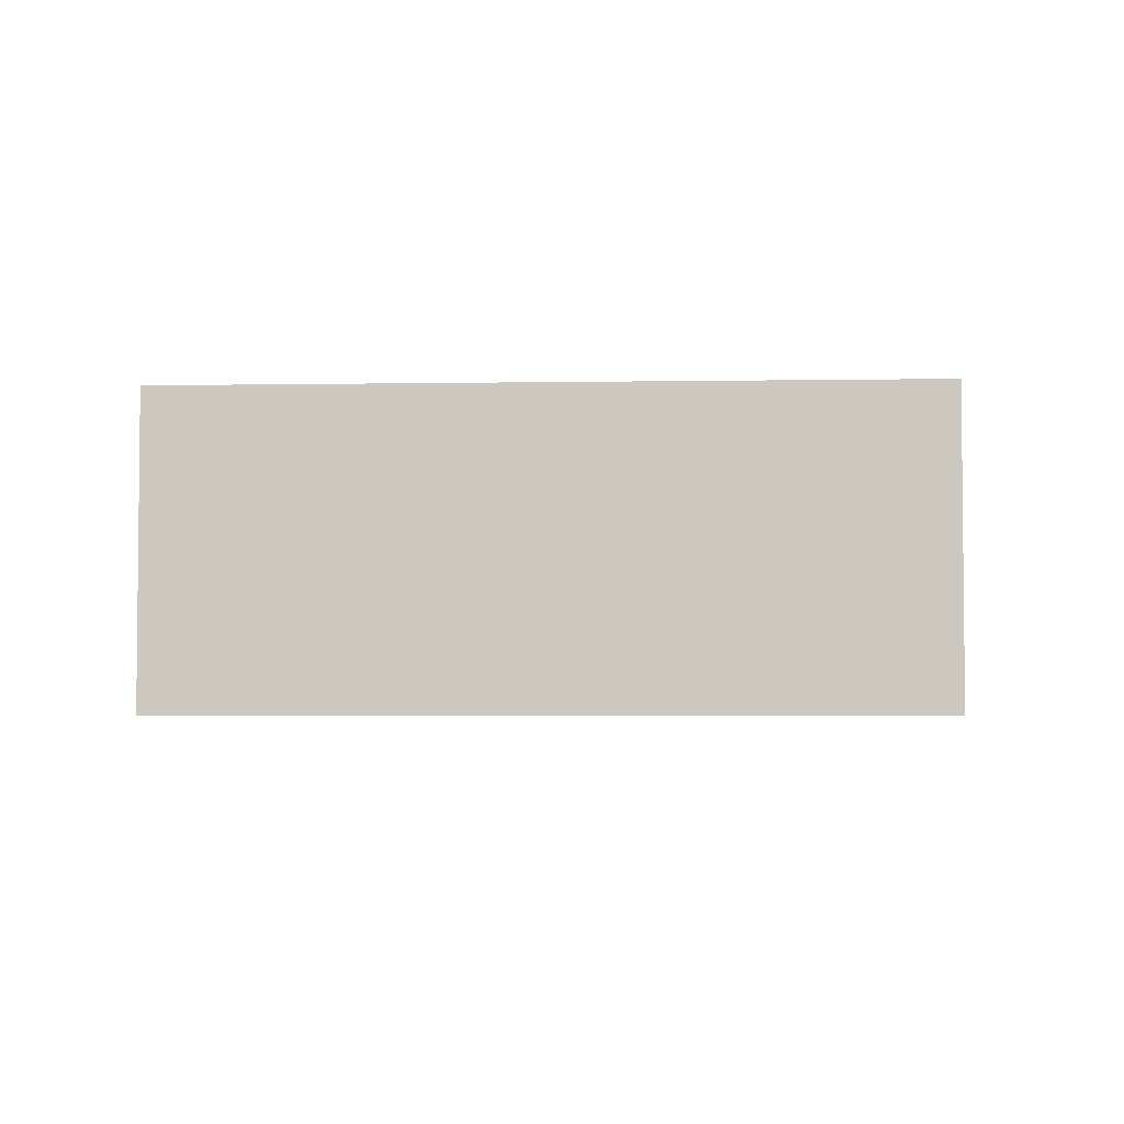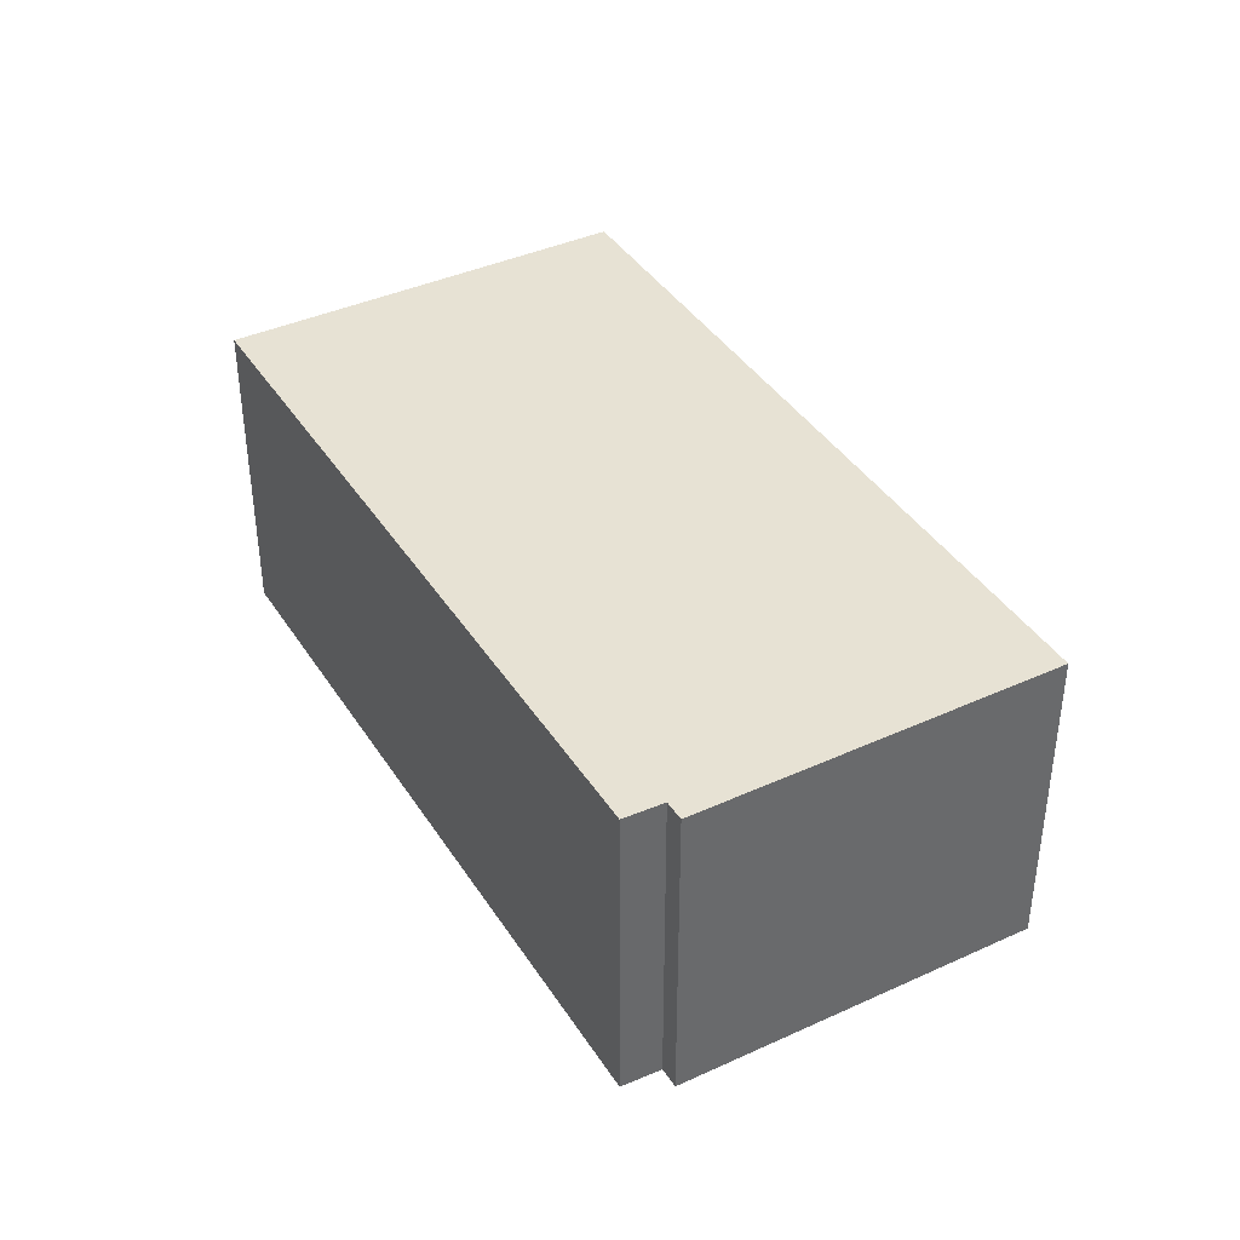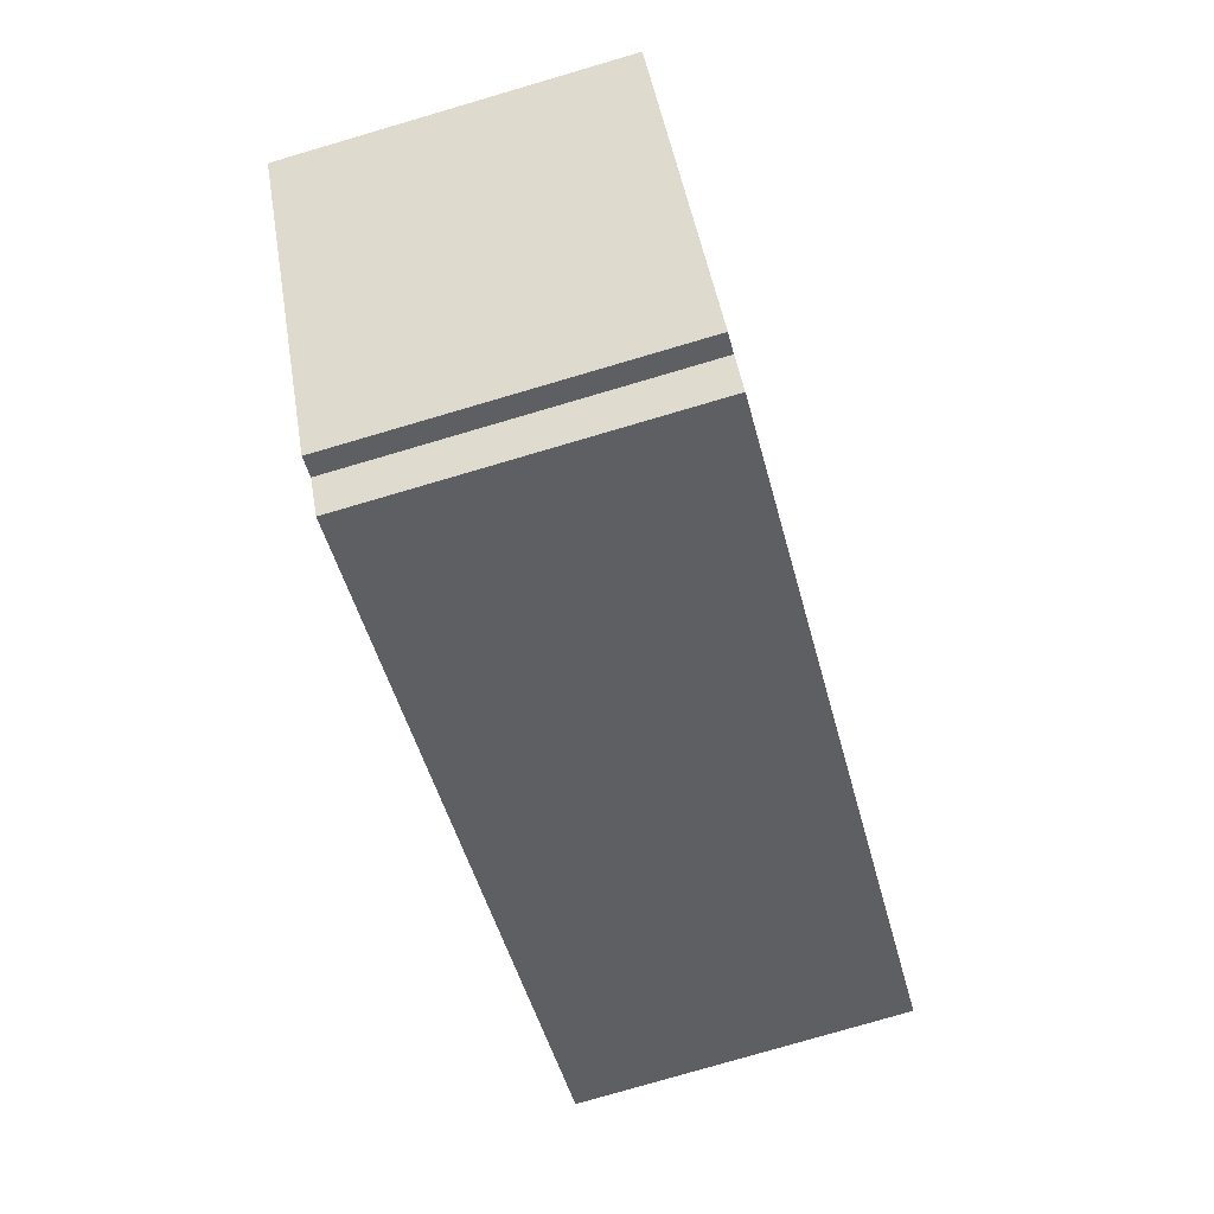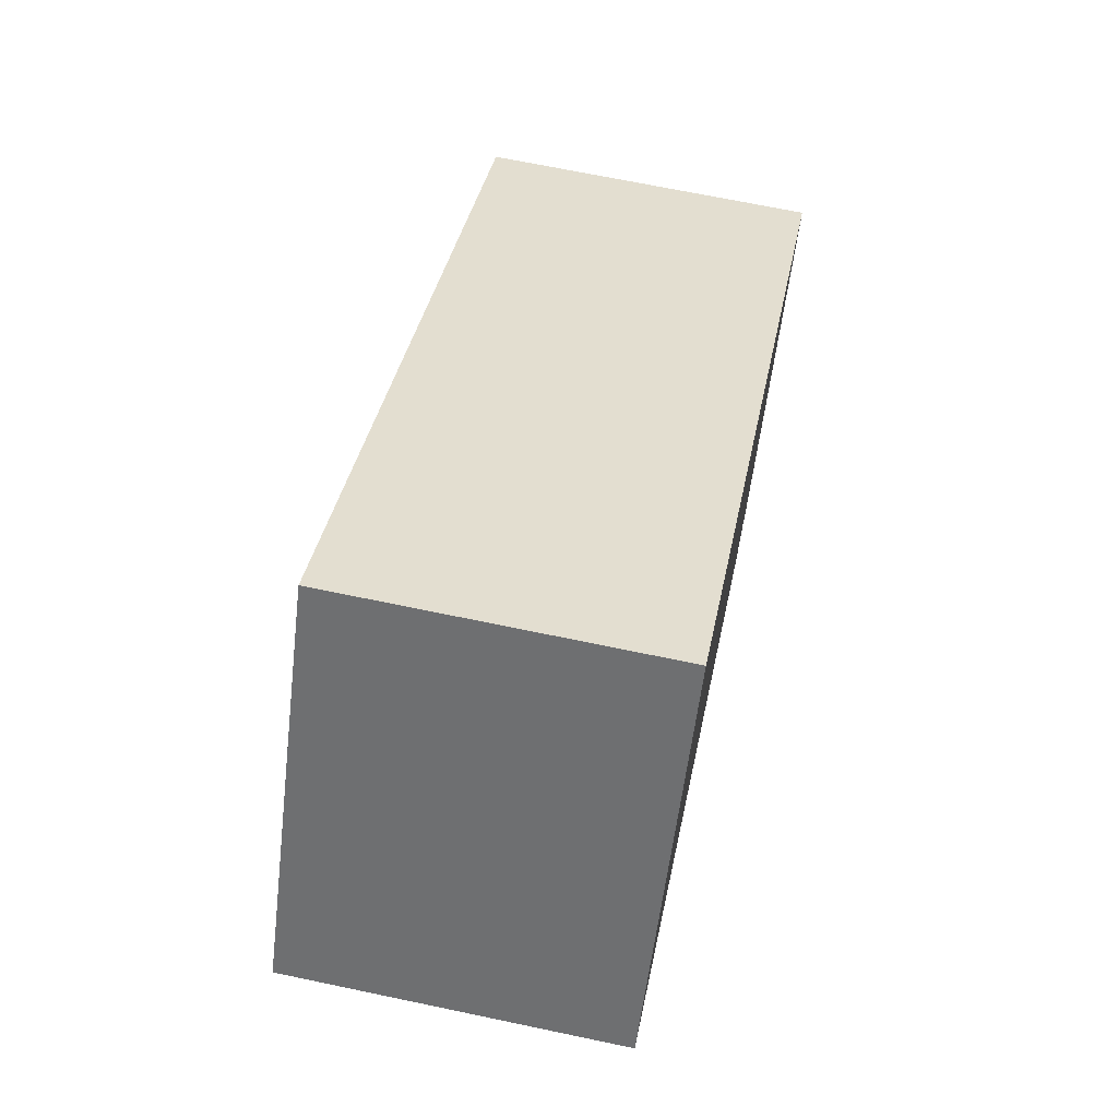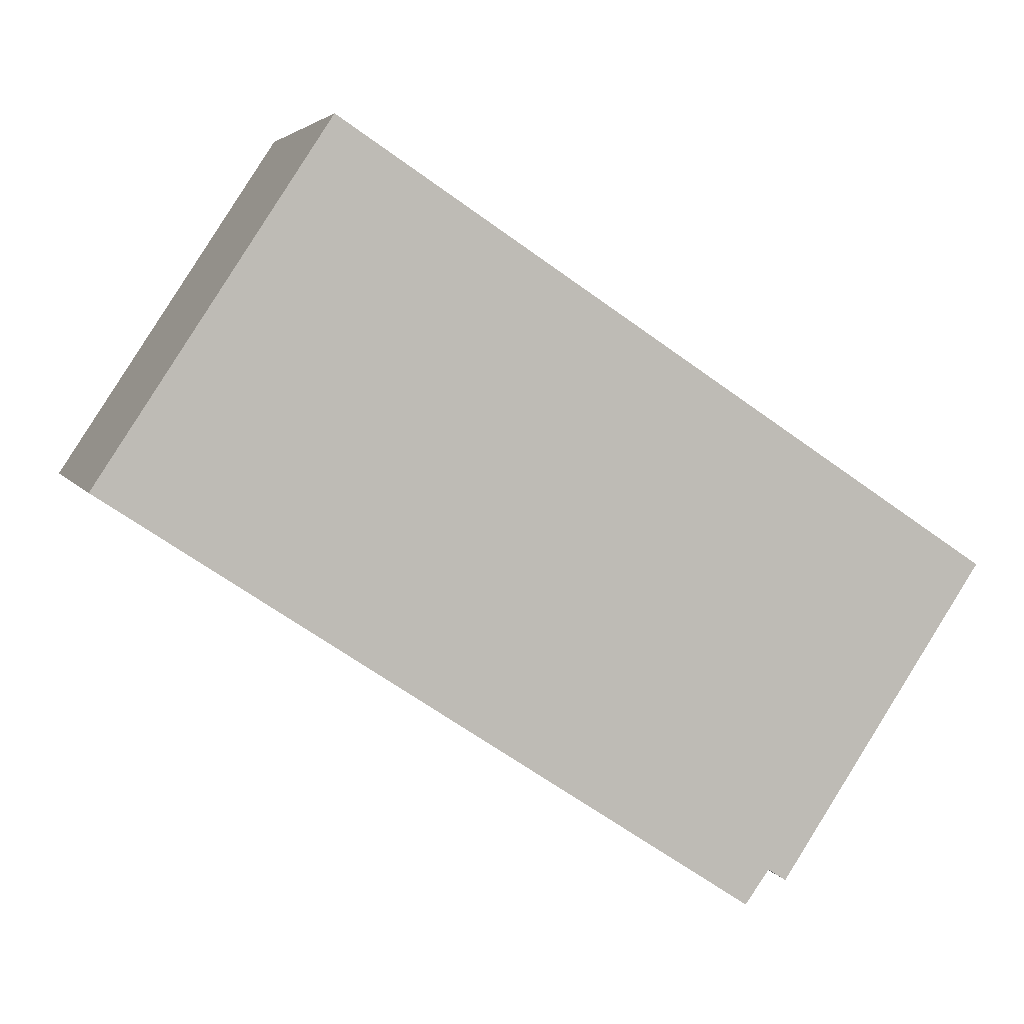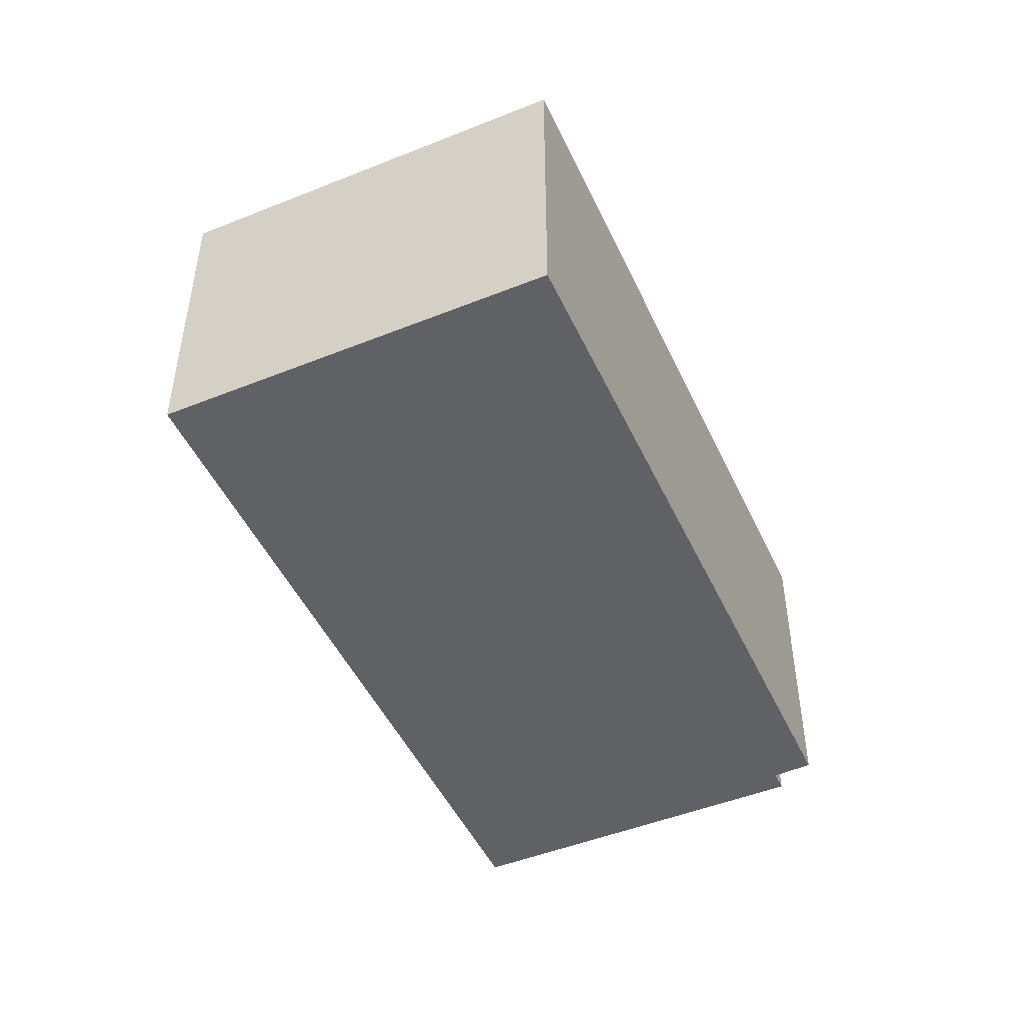
<metadata>
{"format":"obj","ext":"obj","renderer":"f3d","projection":"perspective","resolution":1024,"background":"white","views":[{"elev":-3.8,"azim":-30.2,"up":"+Y"},{"elev":39.9,"azim":-152.9,"up":"+Y"},{"elev":-78.6,"azim":-73.7,"up":"+Z"},{"elev":67.9,"azim":101.9,"up":"+Z"},{"elev":4.3,"azim":164.1,"up":"+Z"},{"elev":-48.1,"azim":80.8,"up":"+Y"}]}
</metadata>
<code>
v  0 1.92 1.176e-16
v  1.343 1.92 -1.801
v  1.234 1.92 -1.872
v  5.335 1.92 0.533
v  1.488 1.92 -2.004
v  3.962 1.92 2.614
v  3.962 -1.601e-16 2.614
v  5.335 -3.264e-17 0.533
v  1.488 1.227e-16 -2.004
v  1.343 1.103e-16 -1.801
v  1.234 1.146e-16 -1.872
v  0 0 0
g defaultobject
f 1 2 3
f 2 4 5
f 4 2 1
f 4 1 6
f 7 4 6
f 4 7 8
f 8 5 4
f 5 8 9
f 10 3 2
f 3 10 11
f 9 2 5
f 2 9 10
f 11 1 3
f 1 11 12
f 12 6 1
f 6 12 7
f 11 10 12
f 12 8 7
f 8 12 10
f 8 10 9

</code>
